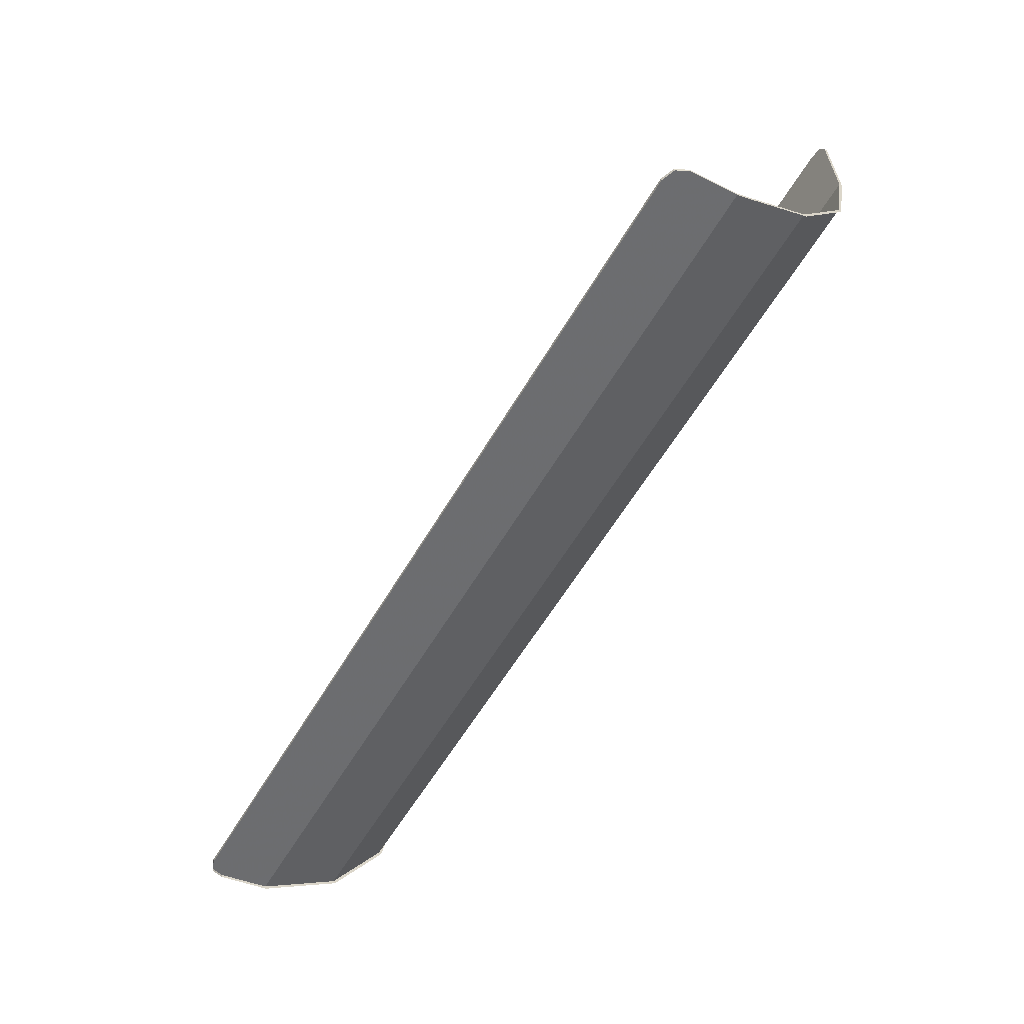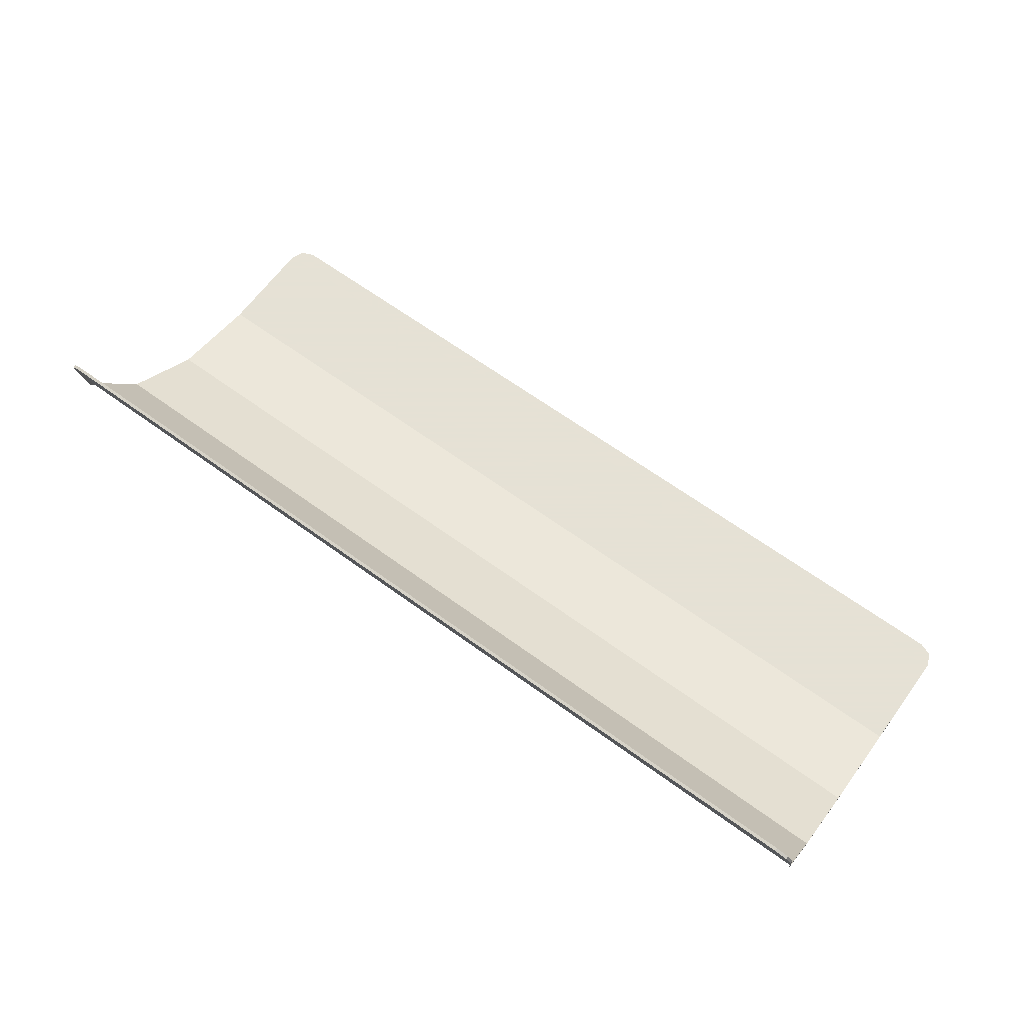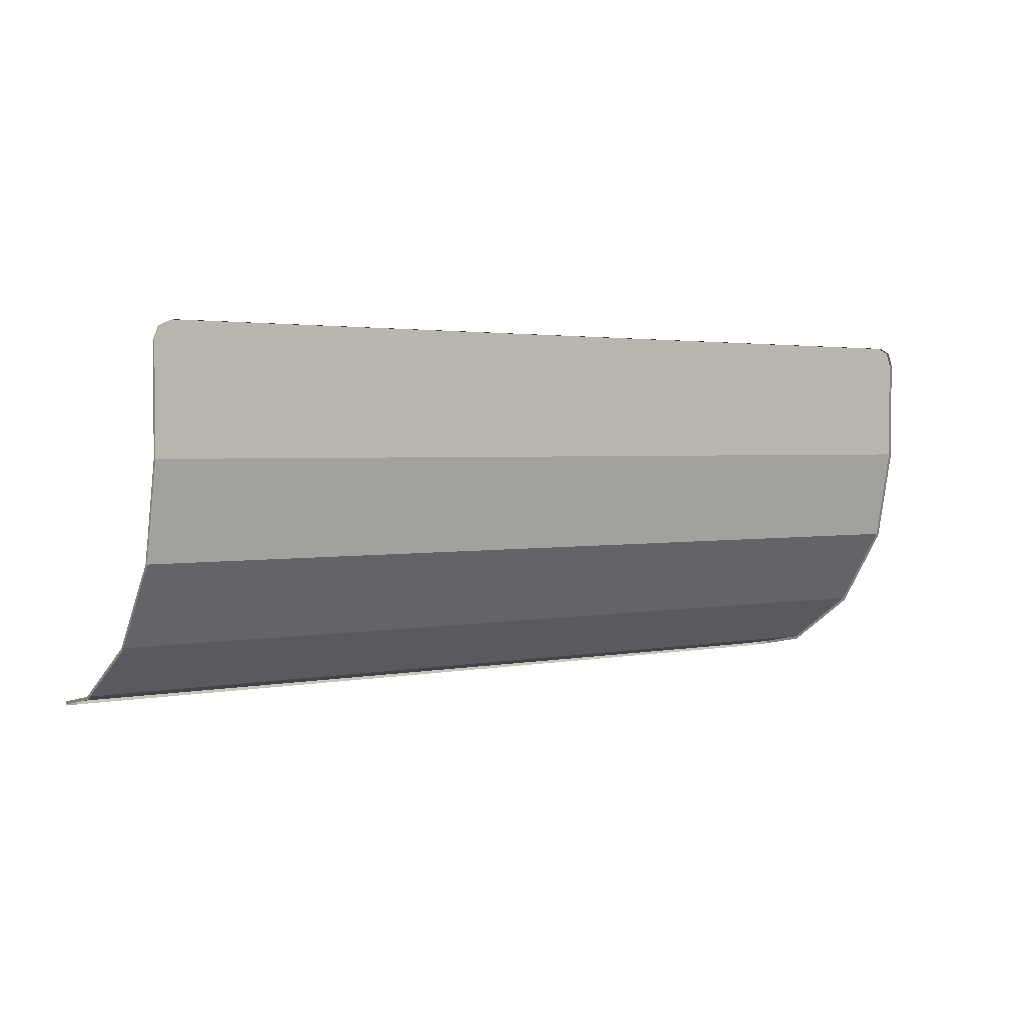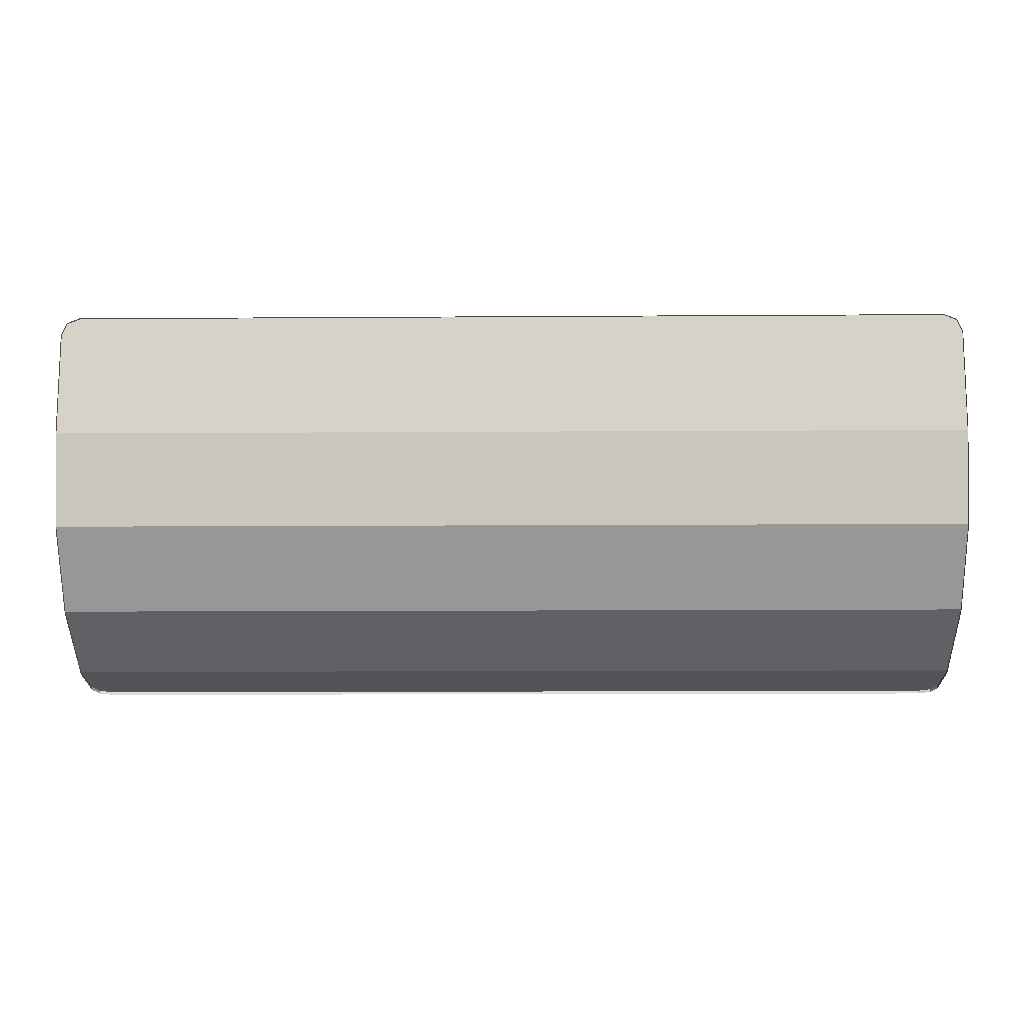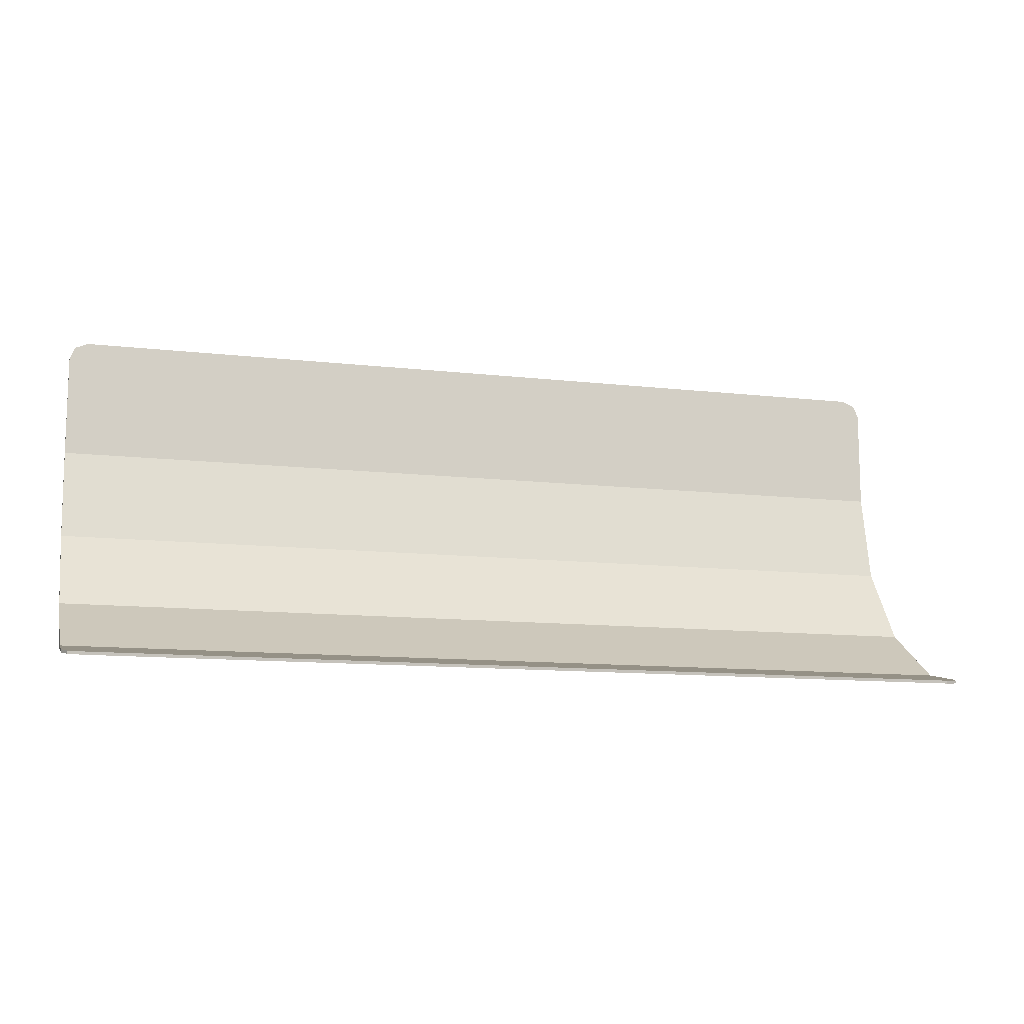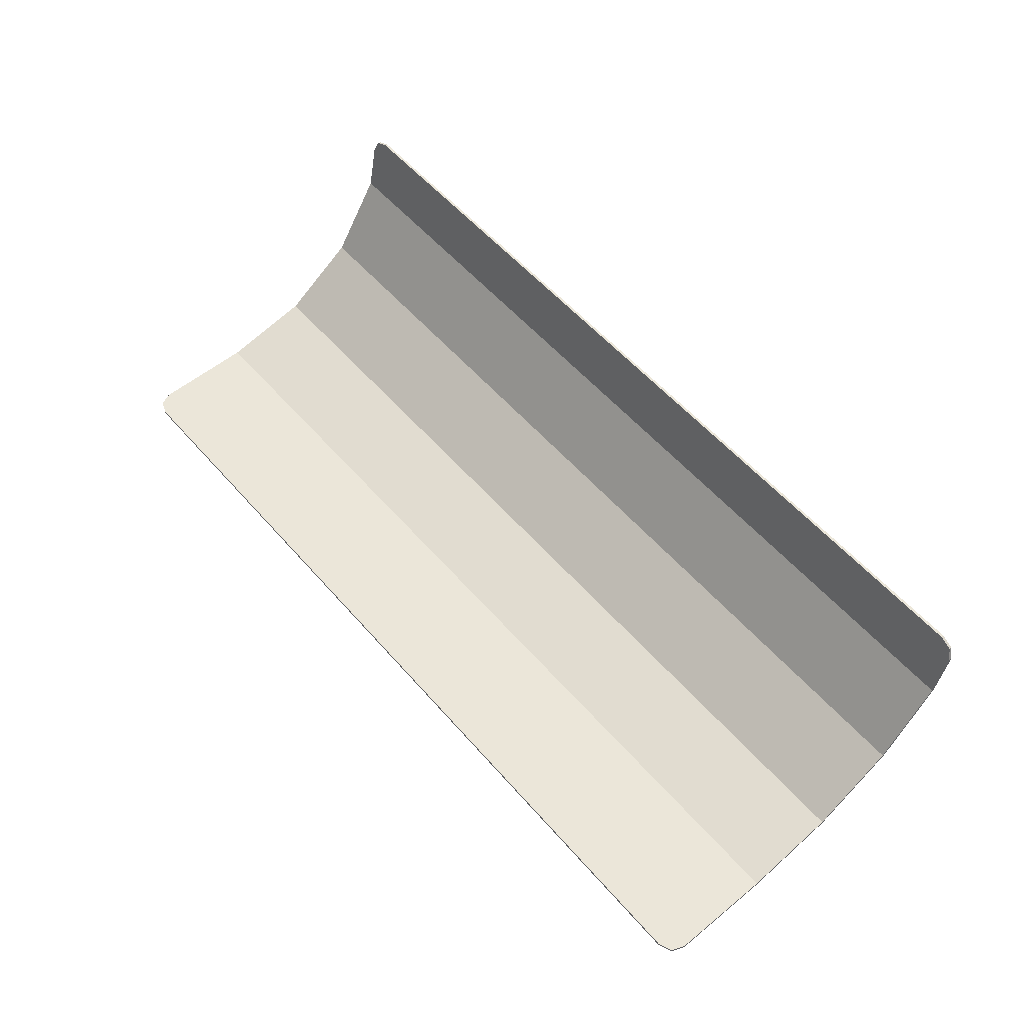
<metadata>
{"format":"obj","ext":"obj","renderer":"f3d","projection":"perspective","resolution":1024,"background":"white","views":[{"elev":-59.3,"azim":59.7,"up":"+Y"},{"elev":64.9,"azim":36.2,"up":"+Z"},{"elev":2.2,"azim":144.2,"up":"+Y"},{"elev":-12.2,"azim":-179.1,"up":"+Y"},{"elev":-11.7,"azim":-15.6,"up":"+Y"},{"elev":56.3,"azim":-130.4,"up":"+Z"}]}
</metadata>
<code>
v -1.9 0.03413 -0.6716
v -1.878 0.02379 -0.6196
v -1.825 0.0195 -0.5981
v 1.9 0.03413 -0.6716
v 1.878 0.02379 -0.6196
v 1.825 0.0195 -0.5981
v -1.878 0.02379 -0.6196
v -1.9 0.03413 -0.6716
v -1.9 0.02187 -0.6741
v -1.878 0.01153 -0.6221
v -1.825 0.0195 -0.5981
v -1.878 0.02379 -0.6196
v -1.878 0.01153 -0.6221
v -1.825 0.007243 -0.6005
v 1.878 0.02379 -0.6196
v 1.9 0.03413 -0.6716
v 1.9 0.02187 -0.6741
v 1.878 0.01153 -0.6221
v 1.825 0.0195 -0.5981
v 1.878 0.02379 -0.6196
v 1.878 0.01153 -0.6221
v 1.825 0.007243 -0.6005
v -1.9 1.425 -1.5
v -1.878 1.478 -1.5
v -1.825 1.5 -1.5
v 1.9 1.425 -1.5
v 1.878 1.478 -1.5
v 1.825 1.5 -1.5
v -1.878 1.478 -1.5
v -1.9 1.425 -1.5
v -1.9 1.425 -1.512
v -1.878 1.478 -1.512
v -1.825 1.5 -1.5
v -1.878 1.478 -1.5
v -1.878 1.478 -1.512
v -1.825 1.5 -1.512
v 1.878 1.478 -1.5
v 1.9 1.425 -1.5
v 1.9 1.425 -1.512
v 1.878 1.478 -1.512
v 1.825 1.5 -1.5
v 1.878 1.478 -1.5
v 1.878 1.478 -1.512
v 1.825 1.5 -1.512
v -1.825 0.01951 -0.5981
v 1.825 0.01951 -0.5981
v 1.9 0.03413 -0.6716
v -1.9 0.03413 -0.6716
v -1.9 0.03413 -0.6716
v 1.9 0.03413 -0.6716
v 1.9 0.0761 -0.8827
v -1.9 0.0761 -0.8827
v -1.9 0.0761 -0.8827
v 1.9 0.0761 -0.8827
v 1.9 0.2929 -1.207
v -1.9 0.2929 -1.207
v -1.9 0.2929 -1.207
v 1.9 0.2929 -1.207
v 1.9 0.6173 -1.424
v -1.9 0.6173 -1.424
v -1.9 0.6173 -1.424
v 1.9 0.6173 -1.424
v 1.9 1 -1.5
v -1.9 1 -1.5
v -1.9 1 -1.5
v 1.9 1 -1.5
v 1.9 1.425 -1.5
v -1.9 1.425 -1.5
v -1.9 1.425 -1.5
v 1.9 1.425 -1.5
v 1.825 1.5 -1.5
v -1.825 1.5 -1.5
v -1.825 0.01951 -0.5981
v -1.825 0.007245 -0.6005
v 1.825 0.007245 -0.6005
v 1.825 0.01951 -0.5981
v -1.9 0.03413 -0.6716
v -1.9 0.0761 -0.8827
v -1.9 0.06432 -0.8876
v -1.9 0.02187 -0.6741
v 1.9 0.03413 -0.6716
v 1.9 0.02187 -0.6741
v 1.9 0.06432 -0.8876
v 1.9 0.0761 -0.8827
v -1.9 0.0761 -0.8827
v -1.9 0.2929 -1.207
v -1.9 0.2839 -1.216
v -1.9 0.06432 -0.8876
v 1.9 0.0761 -0.8827
v 1.9 0.06432 -0.8876
v 1.9 0.2839 -1.216
v 1.9 0.2929 -1.207
v -1.9 0.2929 -1.207
v -1.9 0.6173 -1.424
v -1.9 0.6124 -1.436
v -1.9 0.2839 -1.216
v 1.9 0.2929 -1.207
v 1.9 0.2839 -1.216
v 1.9 0.6124 -1.436
v 1.9 0.6173 -1.424
v -1.9 0.6173 -1.424
v -1.9 1 -1.5
v -1.9 0.9988 -1.512
v -1.9 0.6124 -1.436
v 1.9 0.6173 -1.424
v 1.9 0.6124 -1.436
v 1.9 0.9988 -1.512
v 1.9 1 -1.5
v -1.9 1 -1.5
v -1.9 1.425 -1.5
v -1.9 1.425 -1.512
v -1.9 0.9988 -1.512
v 1.9 1 -1.5
v 1.9 0.9988 -1.512
v 1.9 1.425 -1.512
v 1.9 1.425 -1.5
v -1.825 1.5 -1.5
v 1.825 1.5 -1.5
v 1.825 1.5 -1.512
v -1.825 1.5 -1.512
g mesh7312409
f 1 2 3
g mesh7312411
f 4 6 5
g mesh7312413
f 7 8 9
f 9 10 7
f 11 12 13
f 13 14 11
g mesh7312415
f 15 17 16
f 17 15 18
f 19 21 20
f 21 19 22
g mesh7312417
f 23 25 24
g mesh7312419
f 26 27 28
g mesh7312421
f 29 31 30
f 31 29 32
f 33 35 34
f 35 33 36
g mesh7312423
f 37 38 39
f 39 40 37
f 41 42 43
f 43 44 41
f 45 46 47
f 47 48 45
f 49 50 51
f 51 52 49
f 53 54 55
f 55 56 53
f 57 58 59
f 59 60 57
f 61 62 63
f 63 64 61
f 65 66 67
f 67 68 65
f 69 70 71
f 71 72 69
f 73 74 75
f 75 76 73
f 77 78 79
f 79 80 77
f 81 82 83
f 83 84 81
f 85 86 87
f 87 88 85
f 89 90 91
f 91 92 89
f 93 94 95
f 95 96 93
f 97 98 99
f 99 100 97
f 101 102 103
f 103 104 101
f 105 106 107
f 107 108 105
f 109 110 111
f 111 112 109
f 113 114 115
f 115 116 113
f 117 118 119
f 119 120 117

</code>
